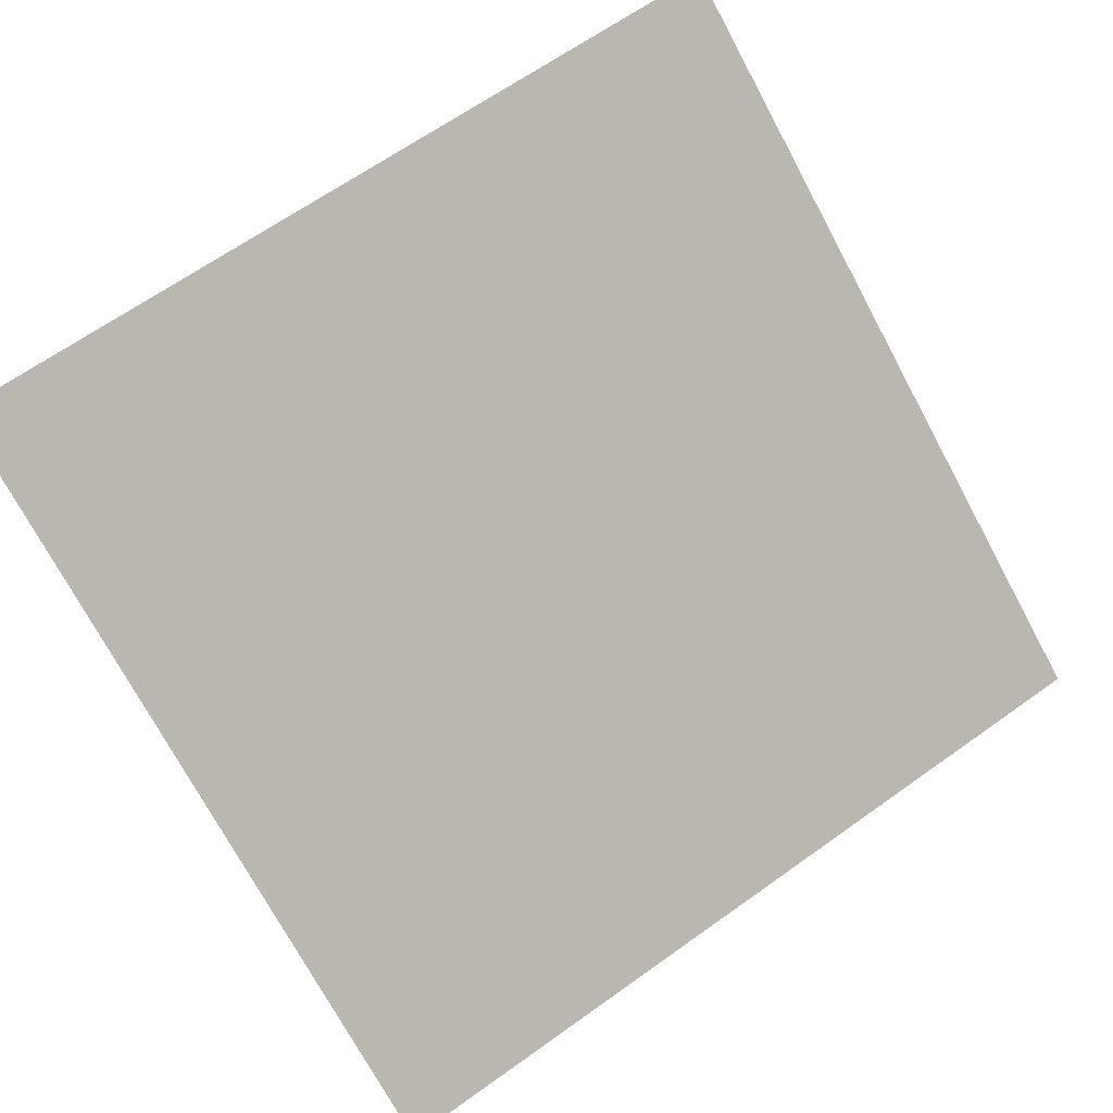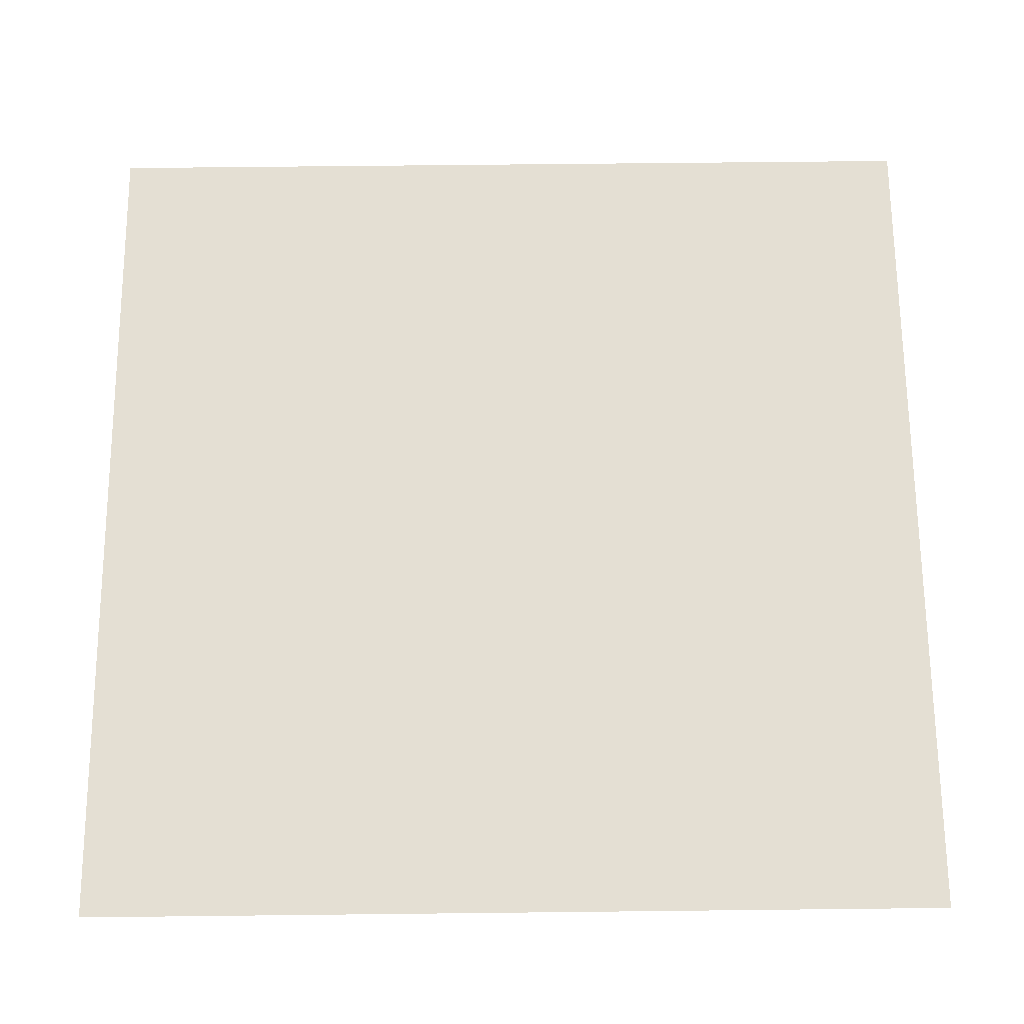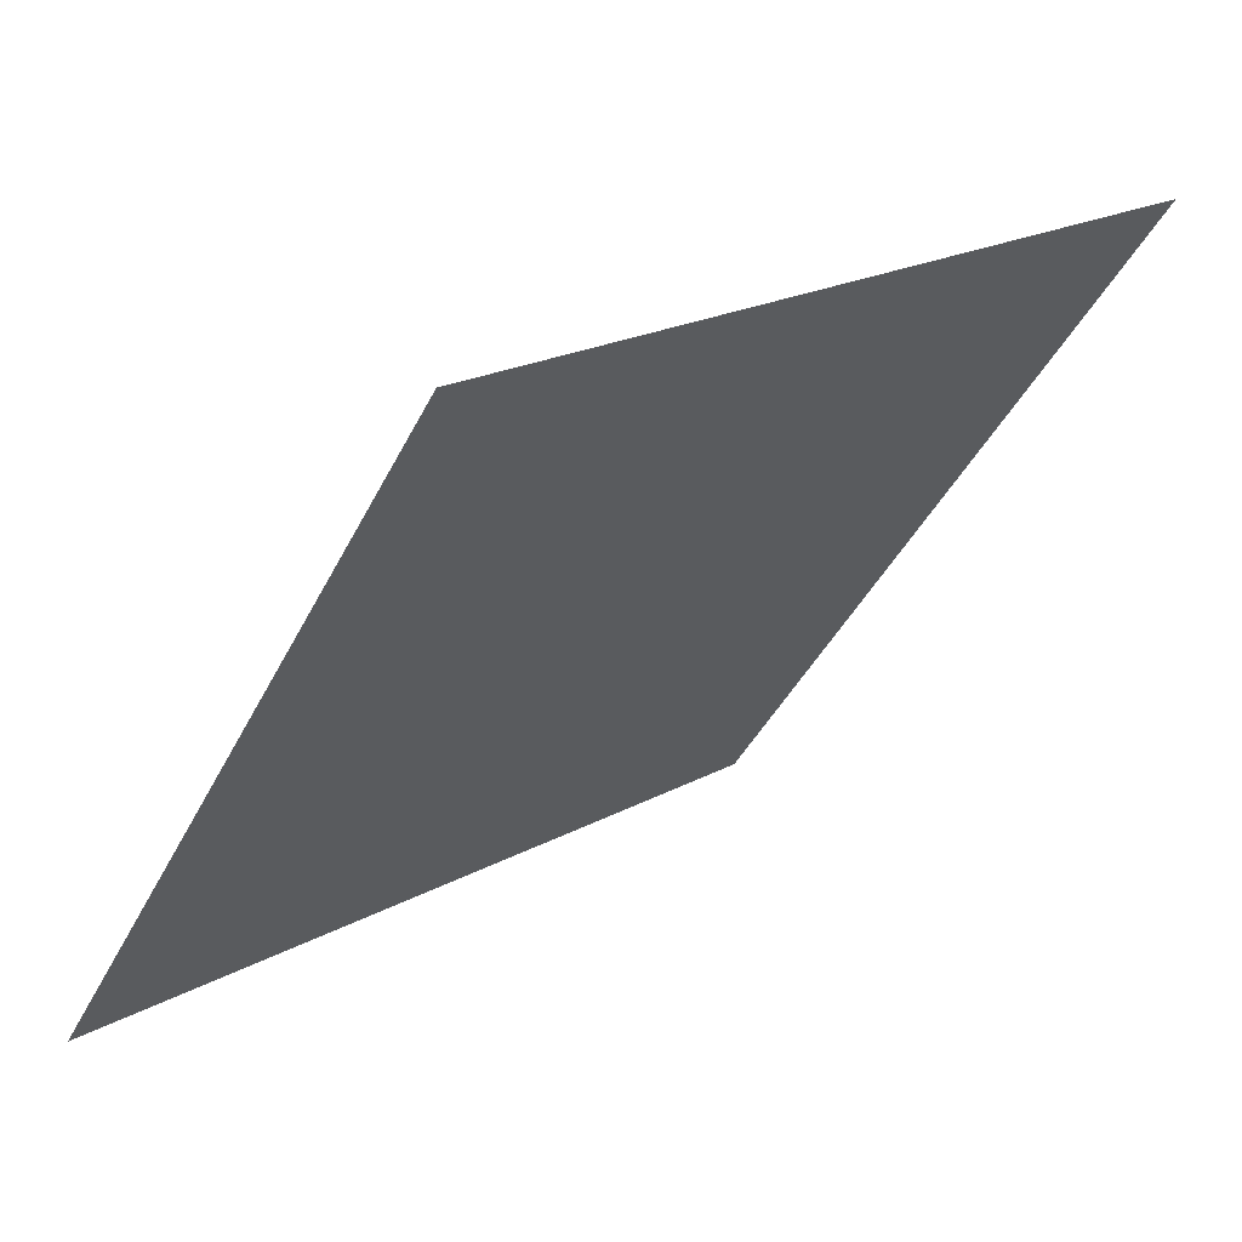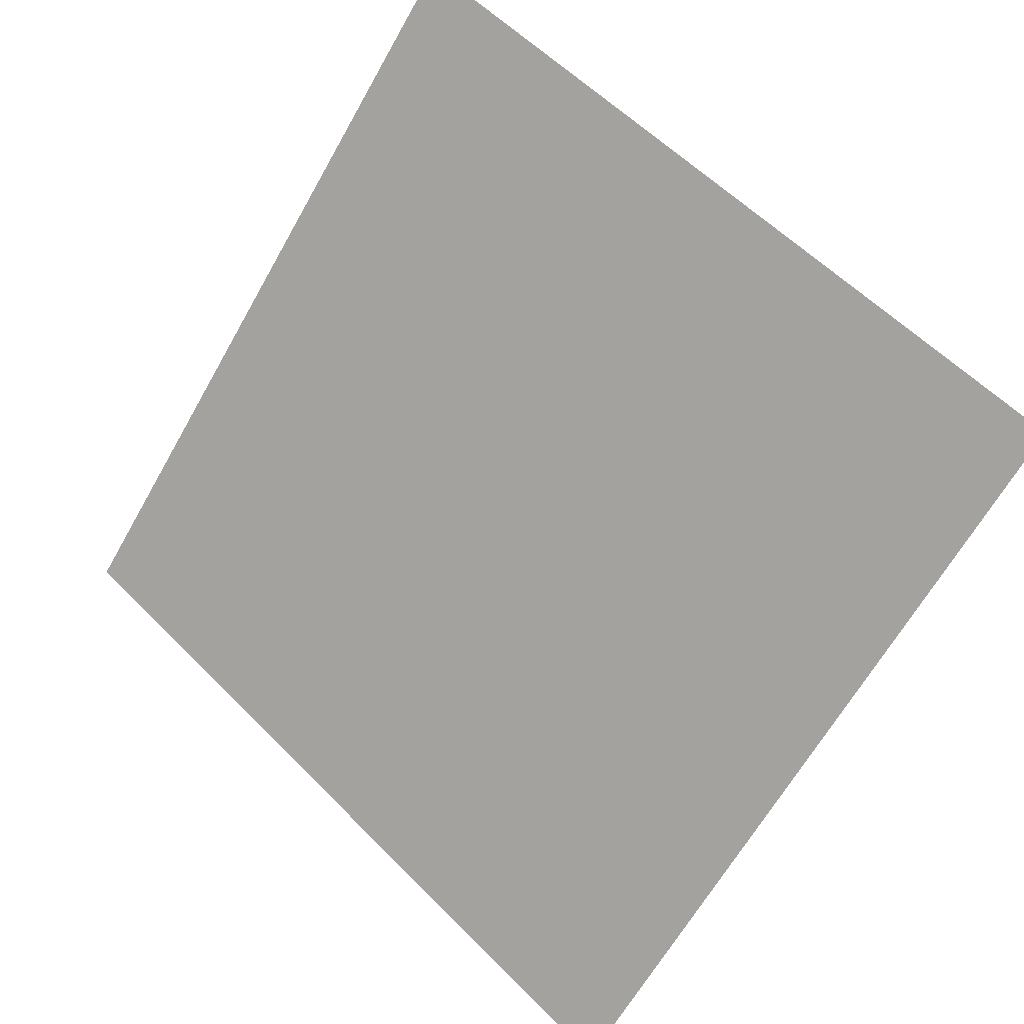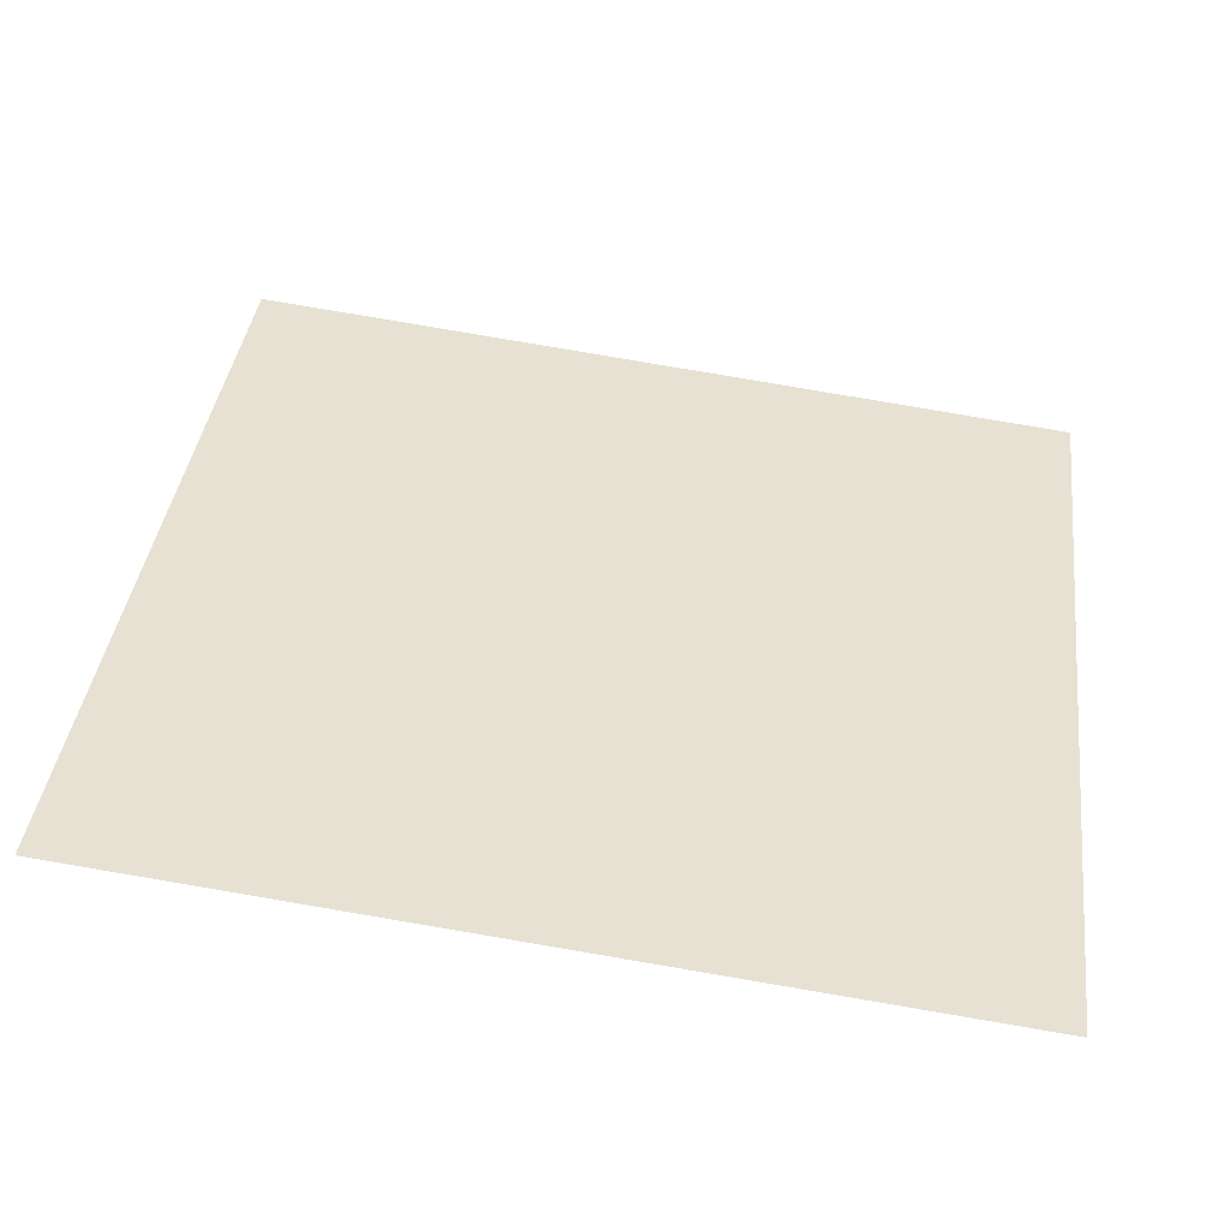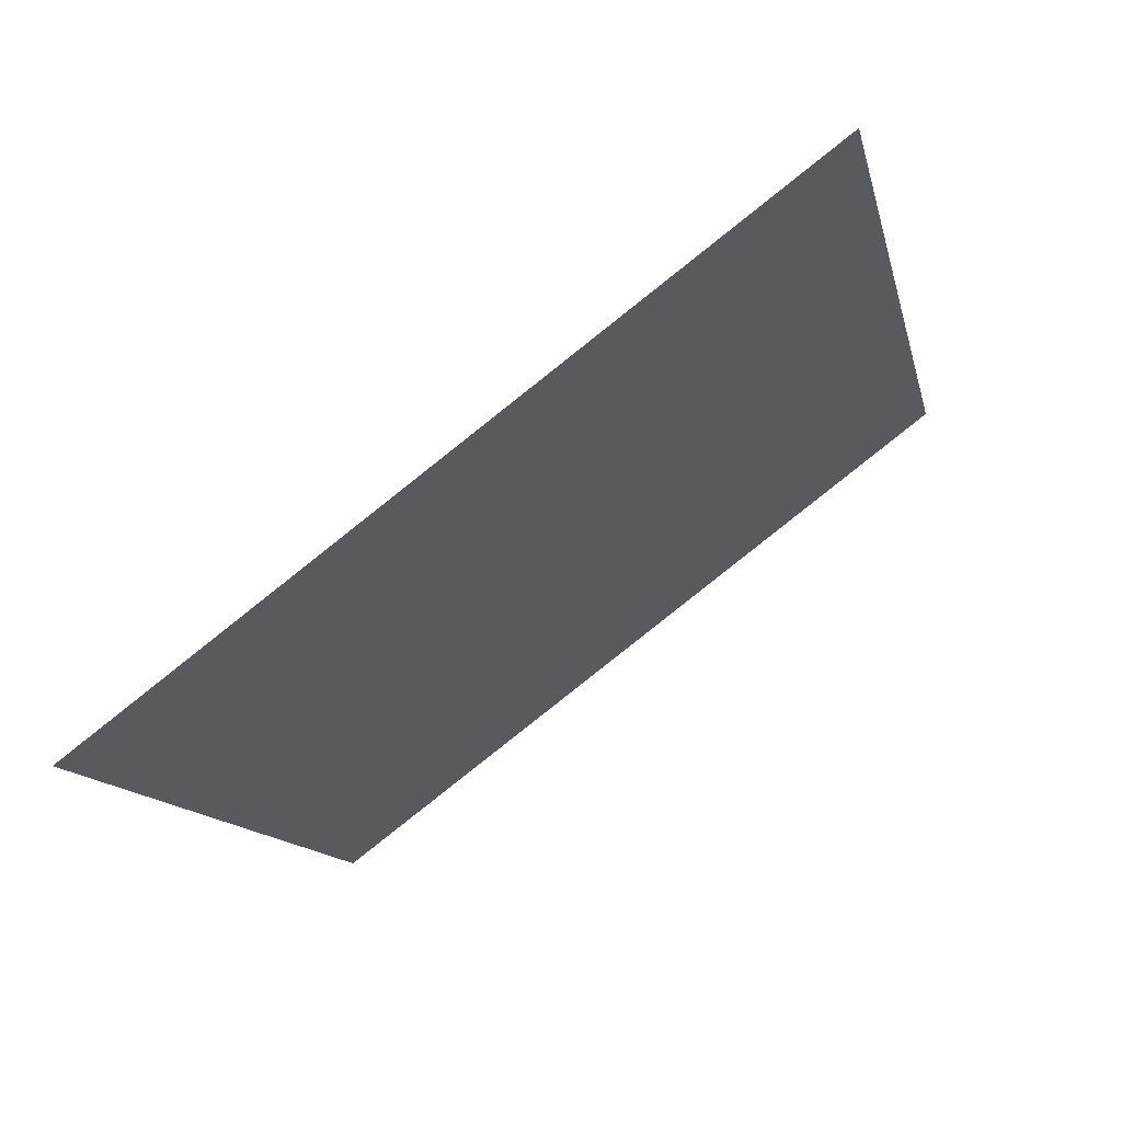
<metadata>
{"format":"obj","ext":"obj","renderer":"f3d","projection":"perspective","resolution":1024,"background":"white","views":[{"elev":63.3,"azim":144.9,"up":"+Y"},{"elev":-60.1,"azim":179.0,"up":"+Z"},{"elev":19.8,"azim":133.6,"up":"+Z"},{"elev":-66.1,"azim":61.1,"up":"+Y"},{"elev":74.9,"azim":10.0,"up":"+Y"},{"elev":-11.4,"azim":-77.3,"up":"+Y"}]}
</metadata>
<code>
v -0.2031 0.5785 0.2251
v -0.2096 0.5786 0.2252
v -0.2095 0.5826 0.2304
v -0.203 0.5824 0.2304
f 4 3 2 1

</code>
